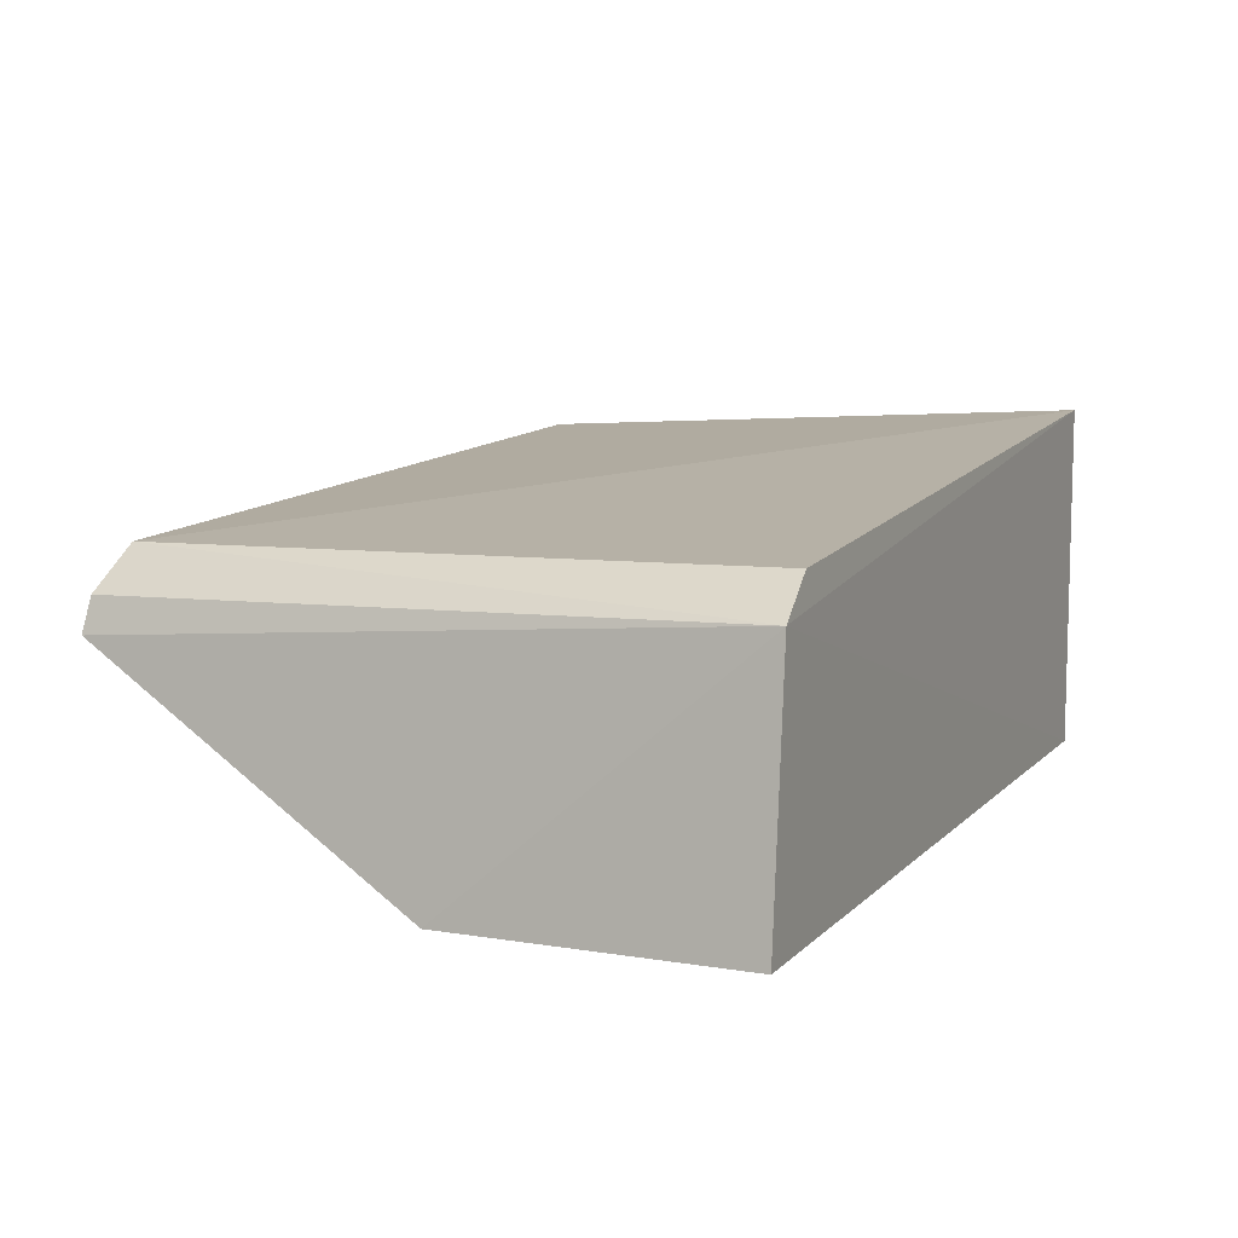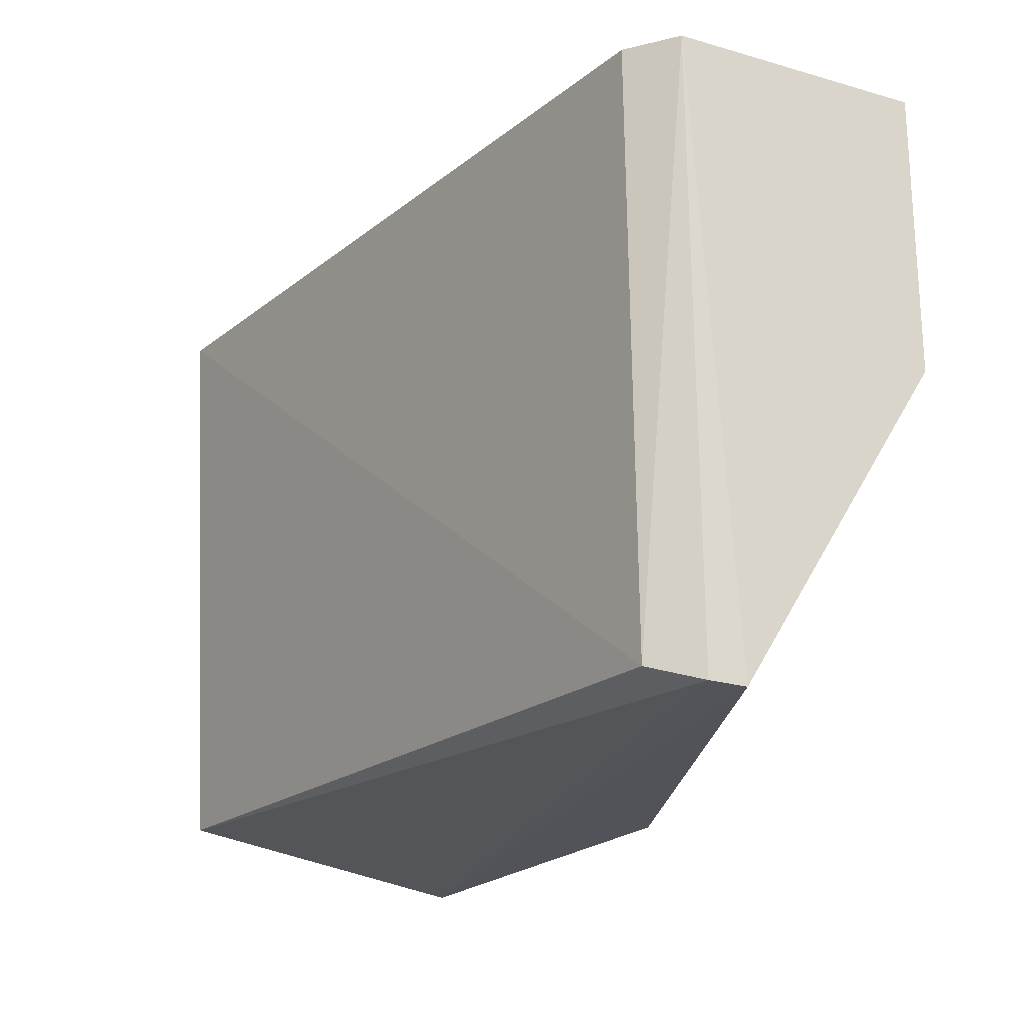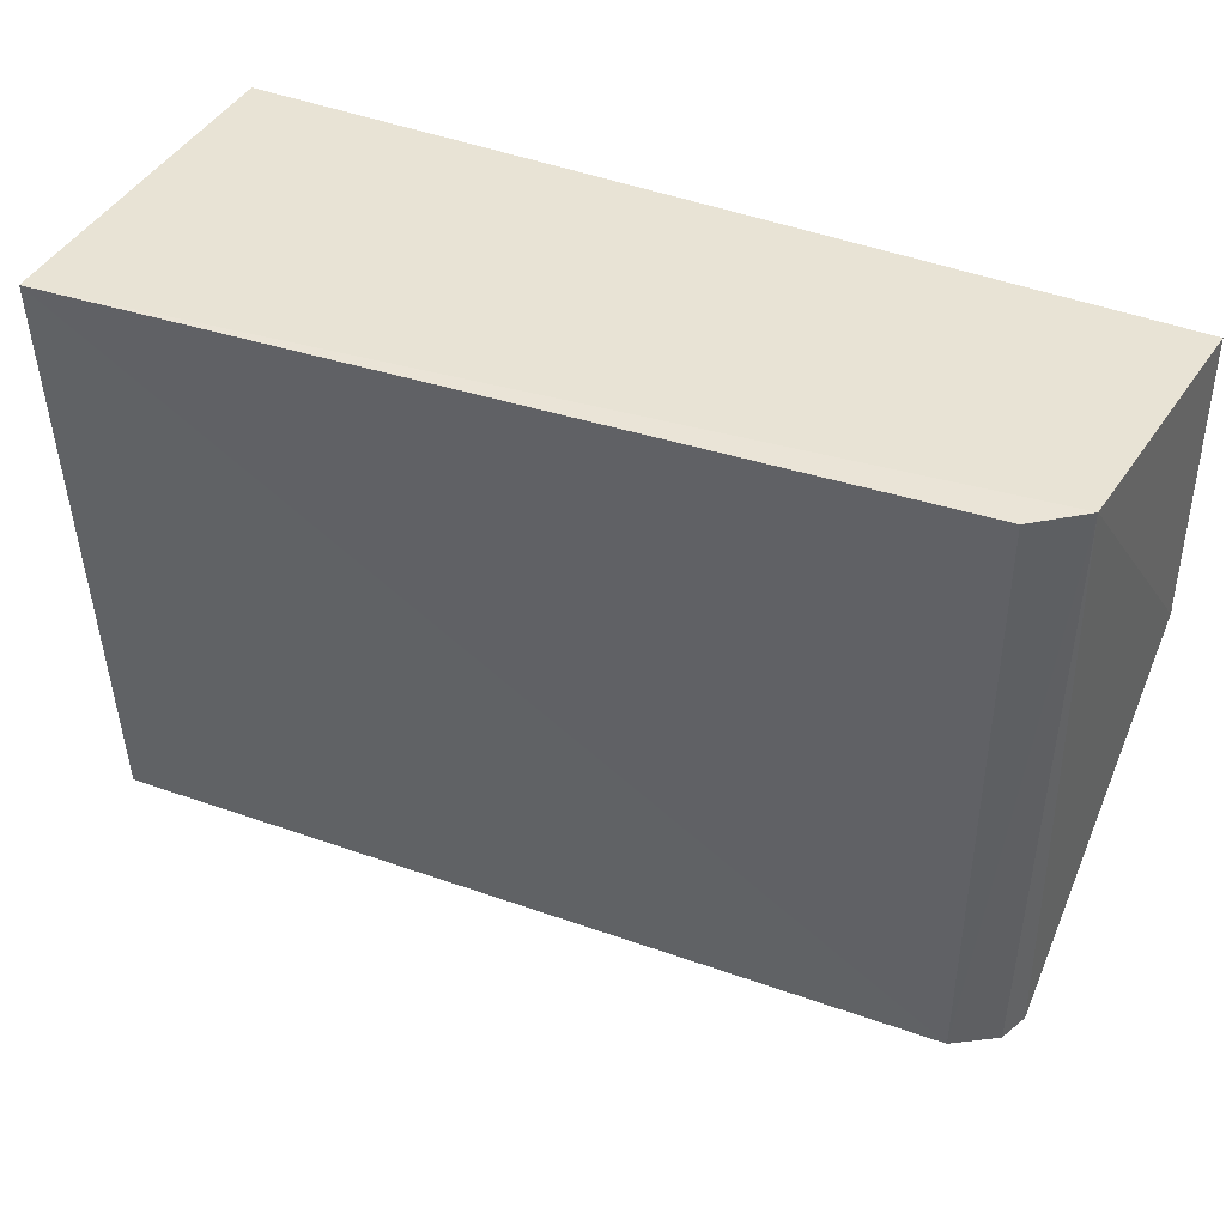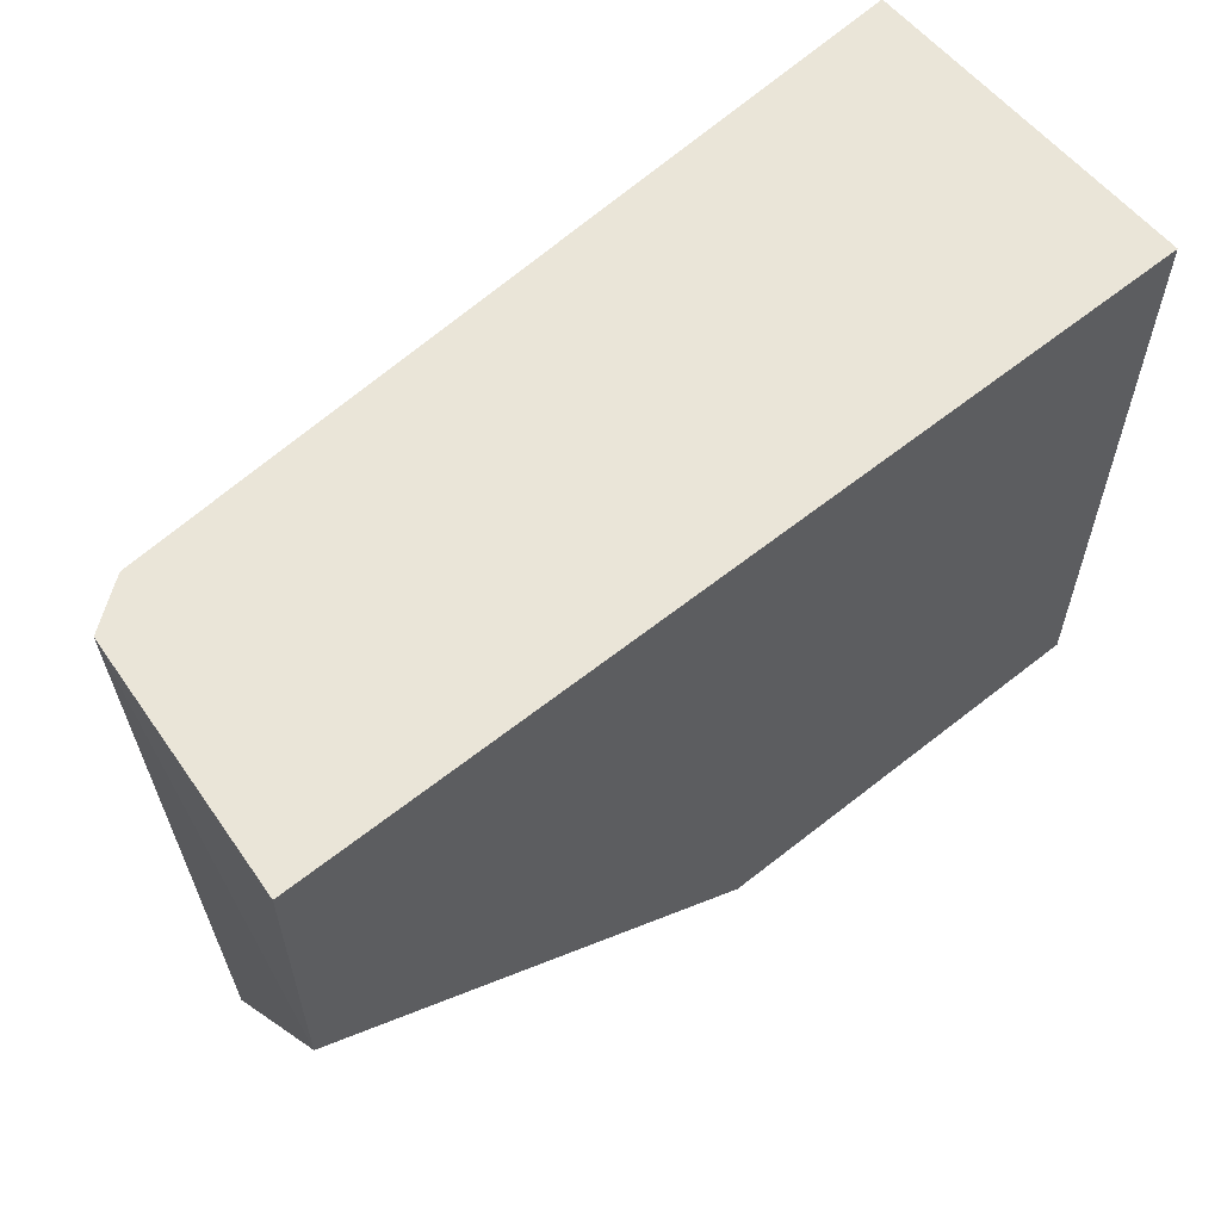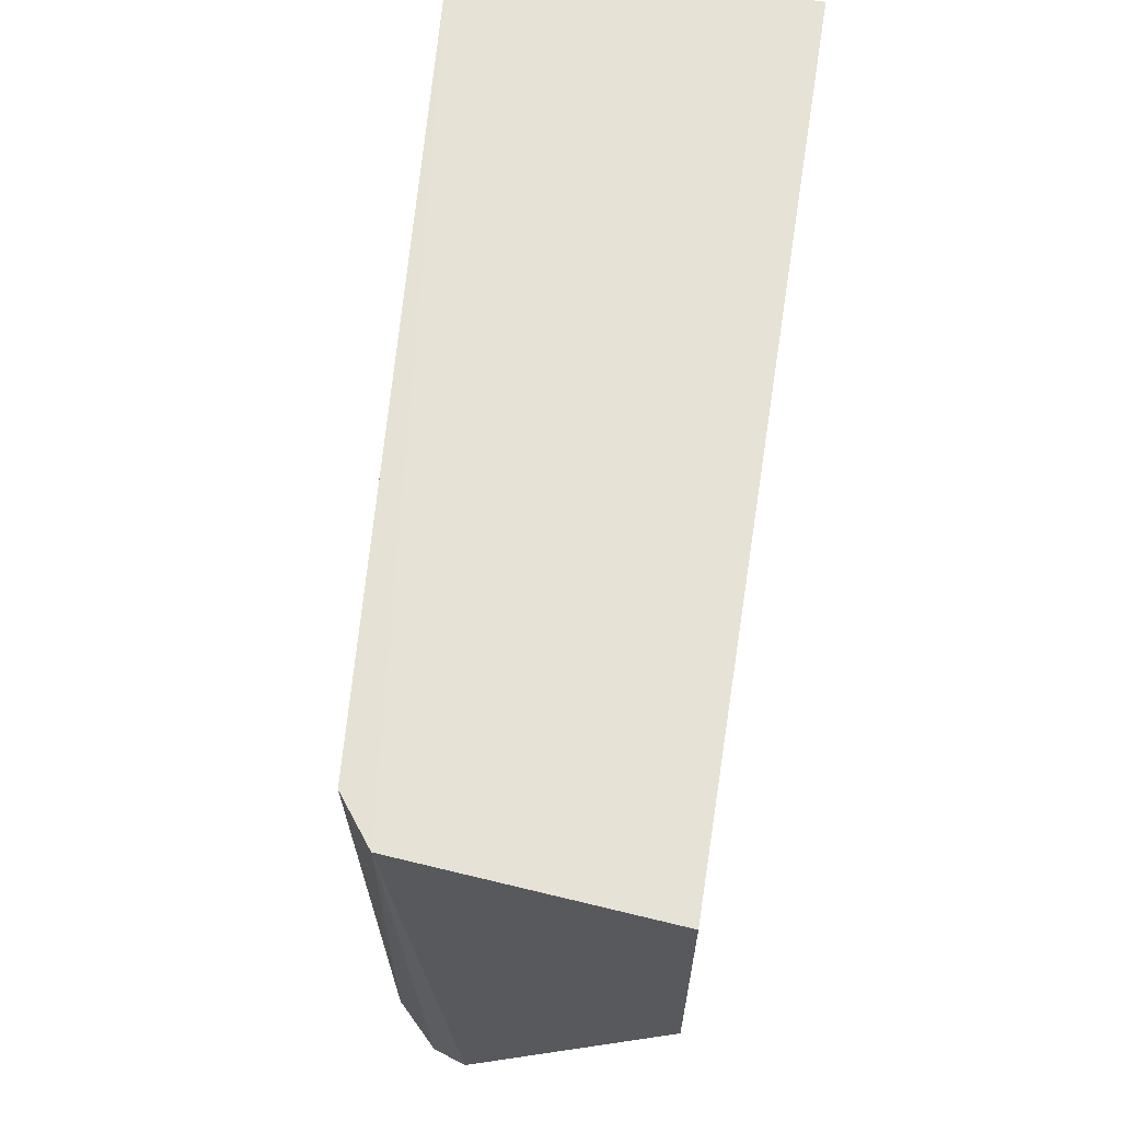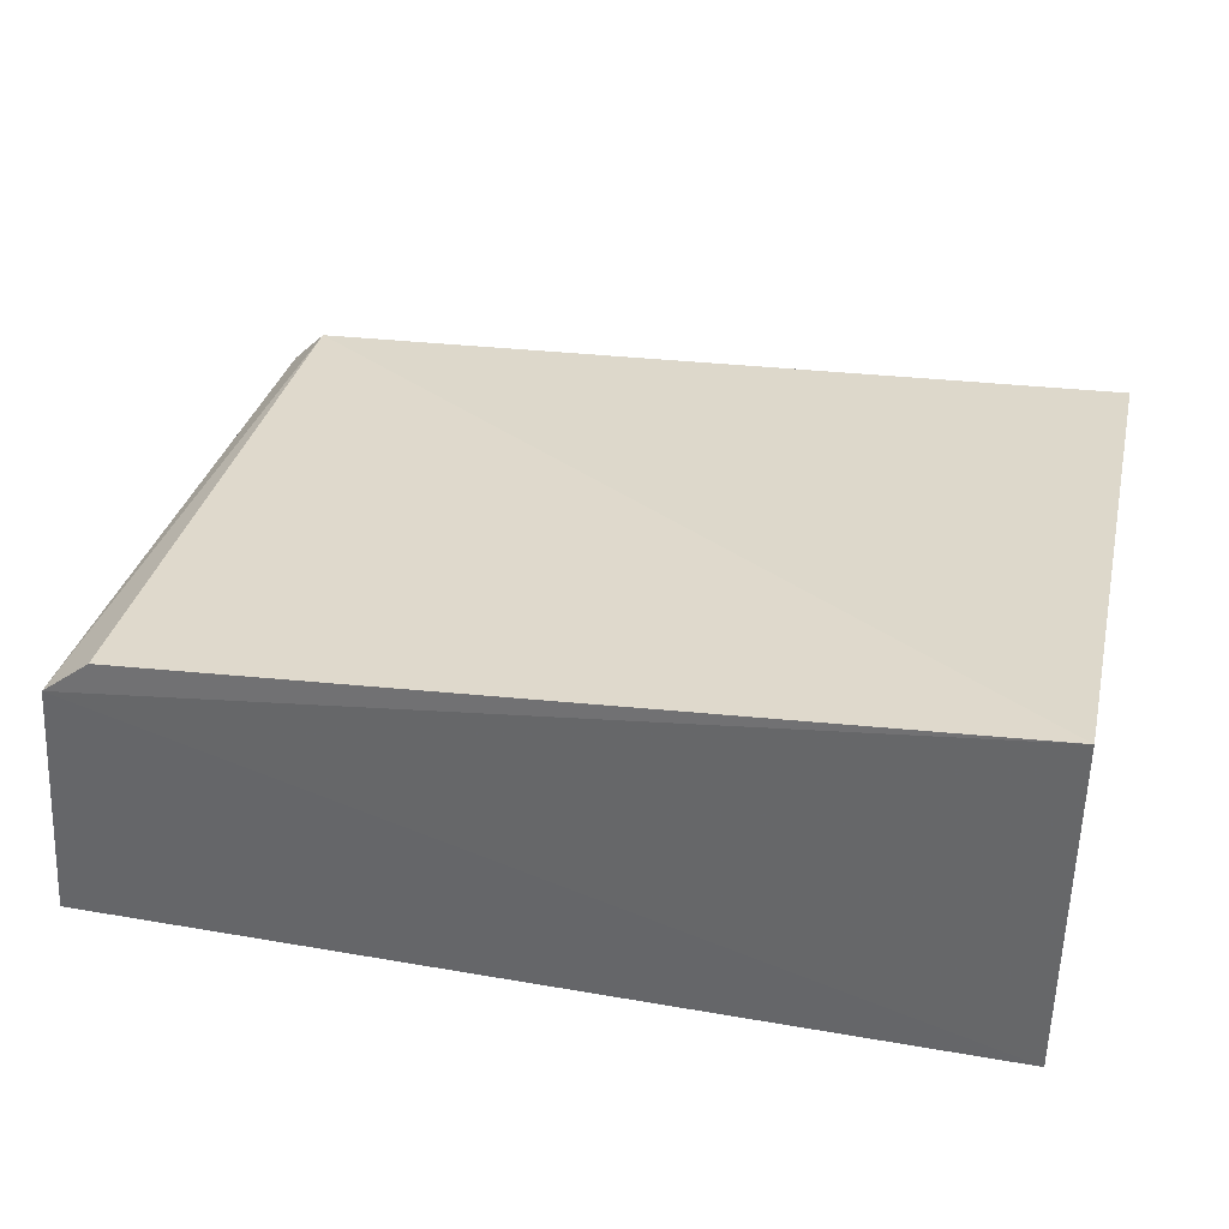
<metadata>
{"format":"obj","ext":"obj","renderer":"f3d","projection":"perspective","resolution":1024,"background":"white","views":[{"elev":9.0,"azim":-66.0,"up":"+Y"},{"elev":-20.5,"azim":-121.6,"up":"+Z"},{"elev":41.3,"azim":-154.1,"up":"+Z"},{"elev":59.5,"azim":-39.5,"up":"+Z"},{"elev":63.4,"azim":-80.9,"up":"+Z"},{"elev":35.9,"azim":12.9,"up":"+Y"}]}
</metadata>
<code>
v -0.02067 0.04232 0.01703
v -0.02069 0.03358 0.01703
v -0.02069 0.03357 0.001084
v -0.04208 0.03947 0.001773
v -0.04292 0.03355 0.01703
v -0.02066 0.0415 0.00226
v -0.0424 0.03986 0.01706
v -0.03145 0.03356 0.001271
v -0.04112 0.04048 0.002158
v -0.04234 0.03865 0.001686
v -0.04124 0.04074 0.01701
v -0.04294 0.03356 0.009855
f 5 3 2
f 6 3 4
f 6 1 2
f 6 2 3
f 7 5 2
f 7 2 1
f 8 3 5
f 9 6 4
f 9 1 6
f 9 4 7
f 10 7 4
f 10 4 3
f 10 3 8
f 11 9 7
f 11 7 1
f 11 1 9
f 12 5 7
f 12 7 10
f 12 10 8
f 12 8 5

</code>
